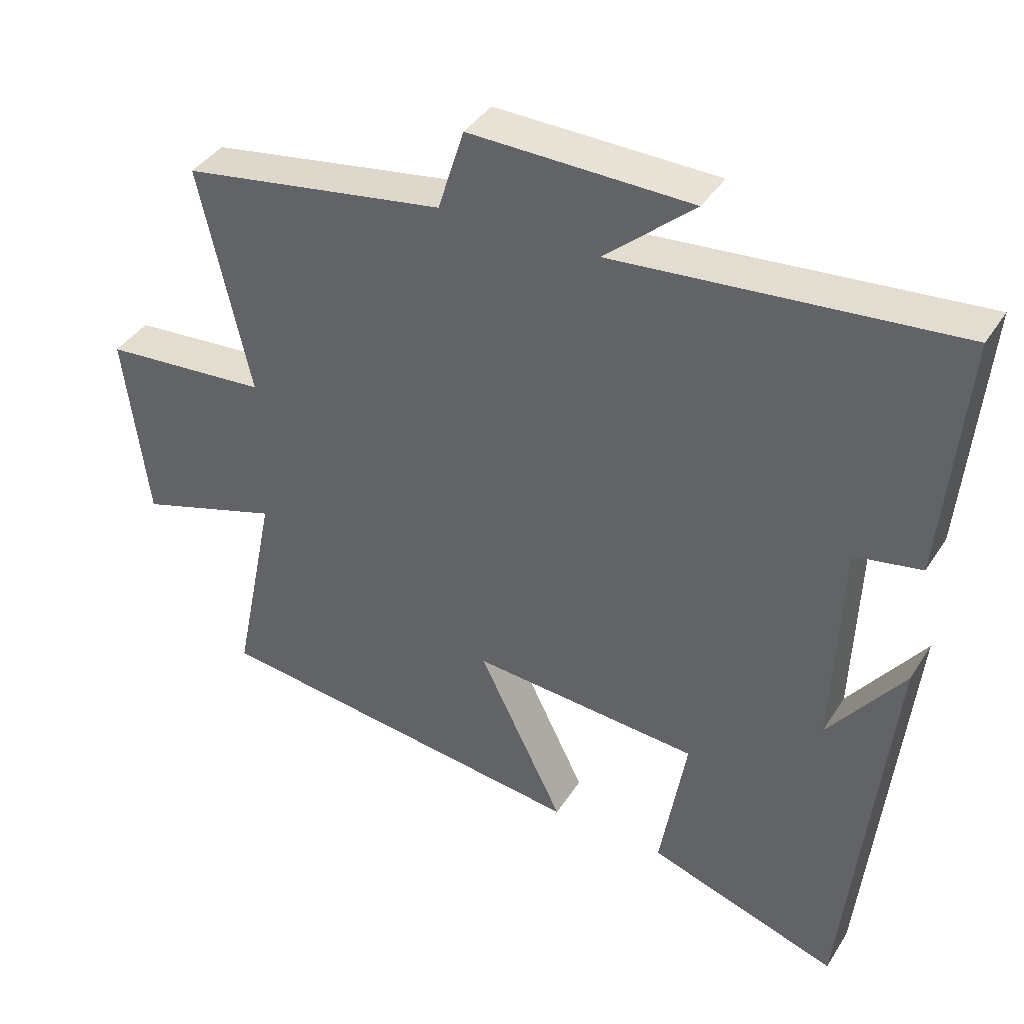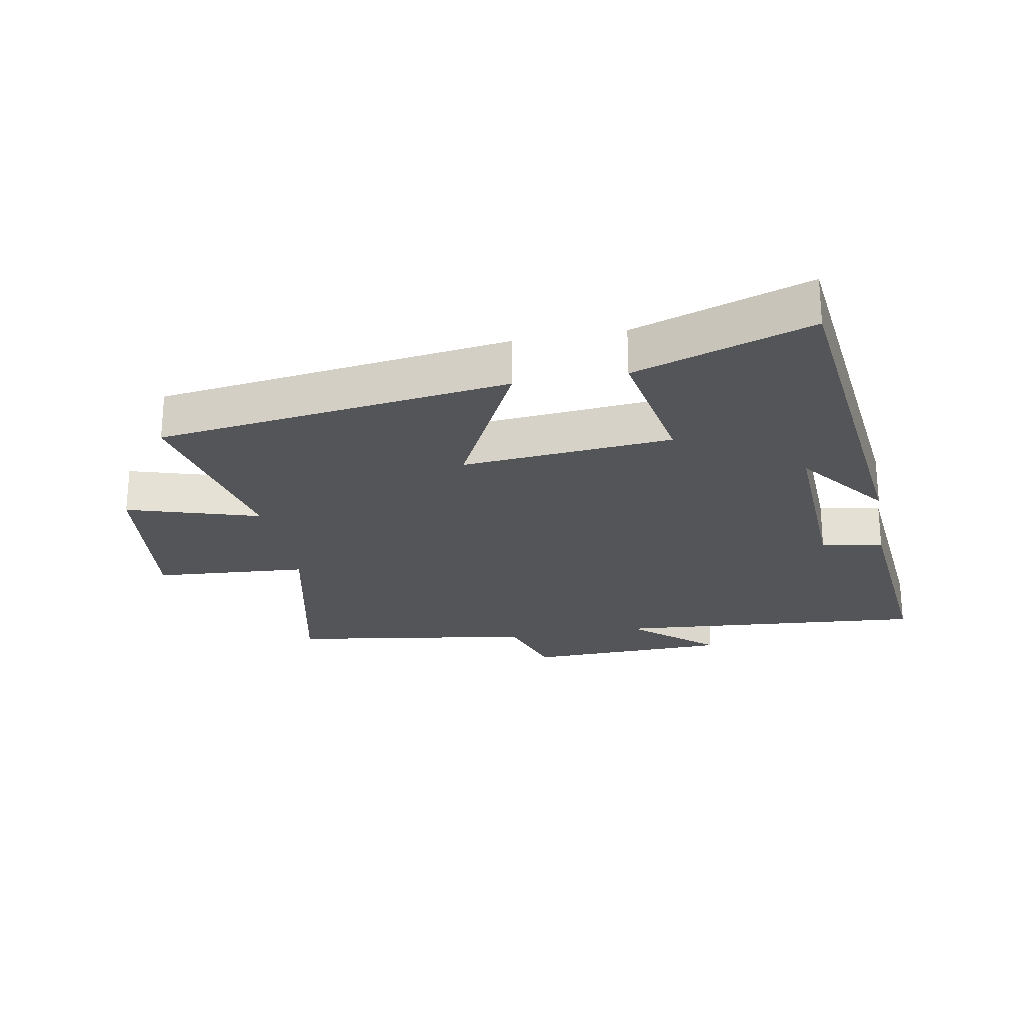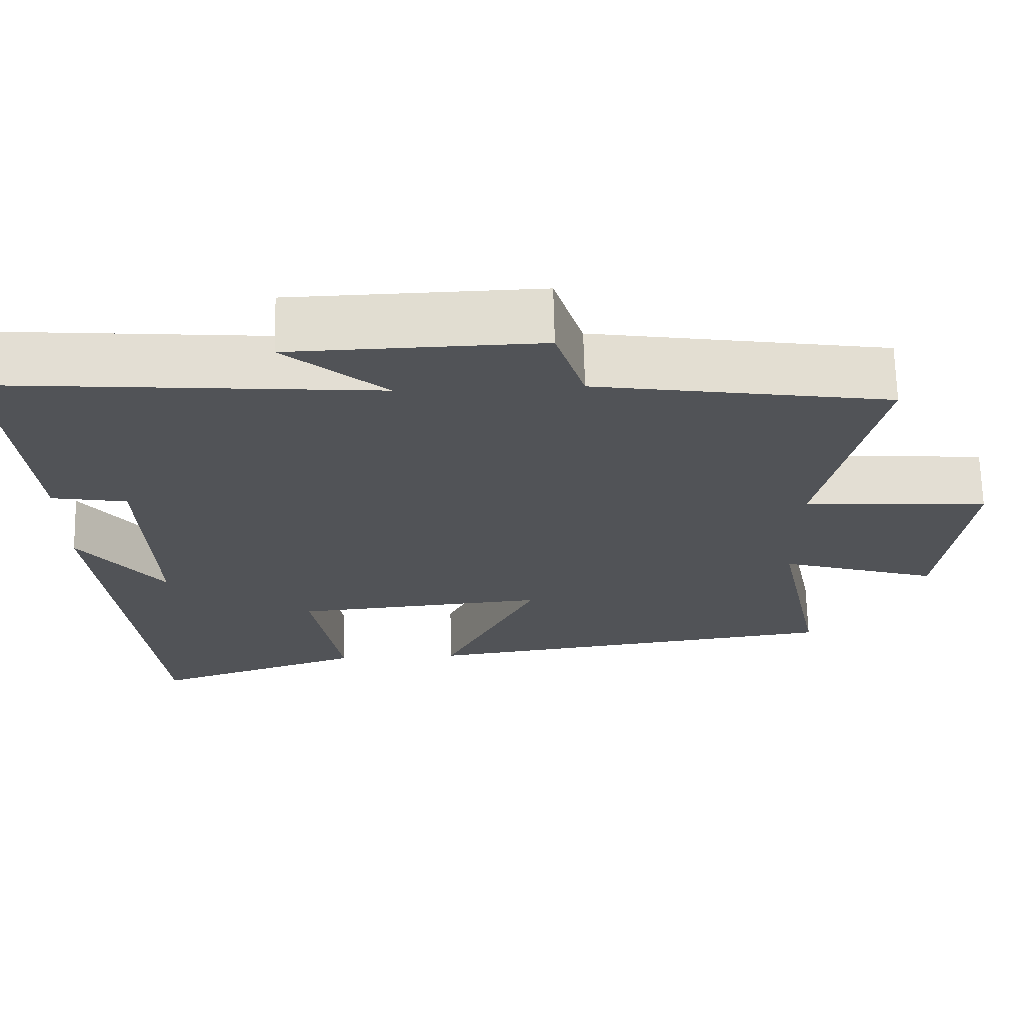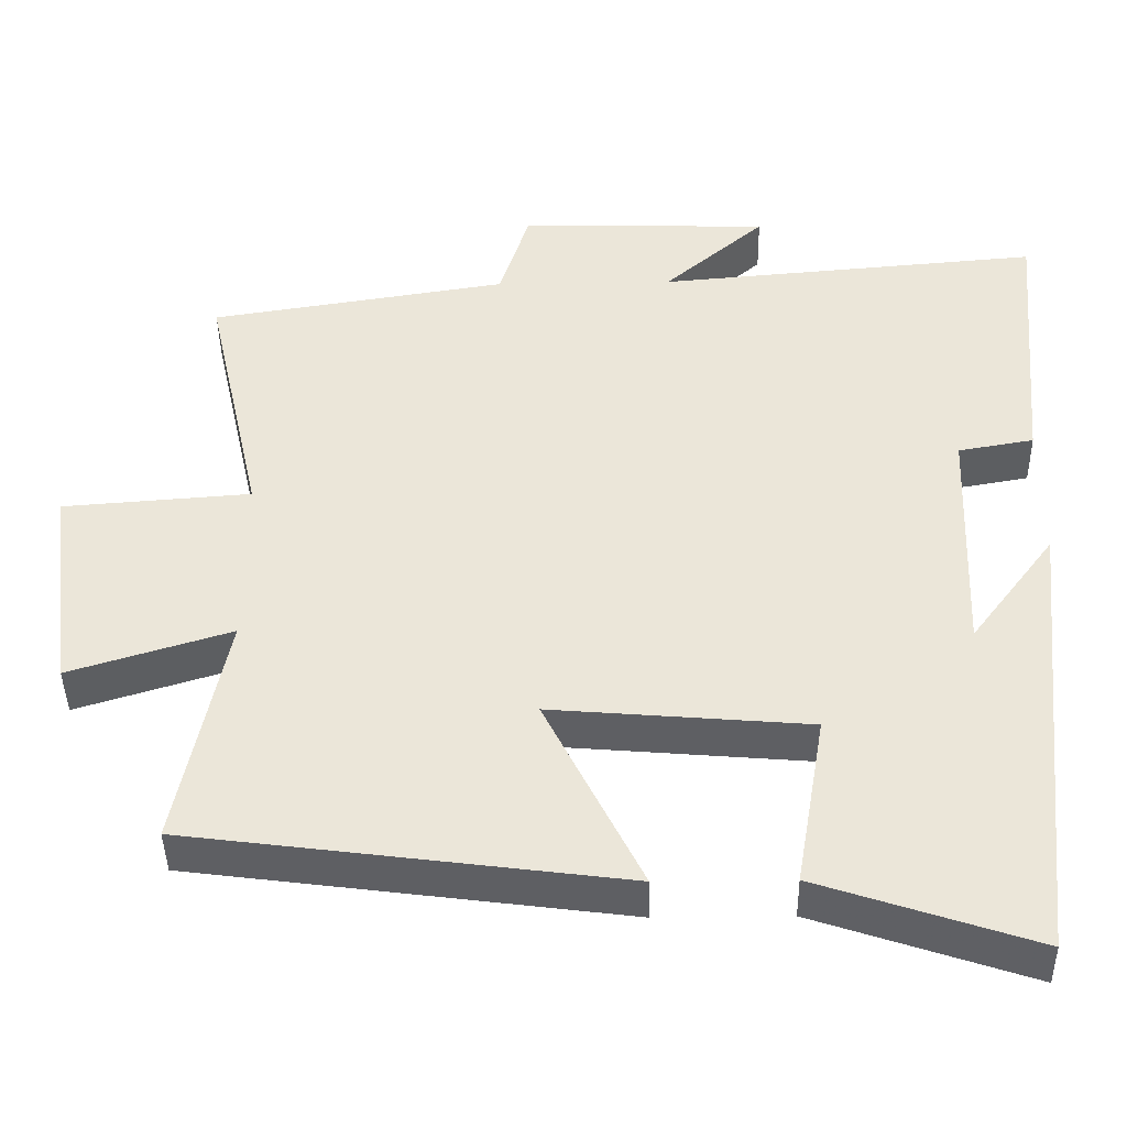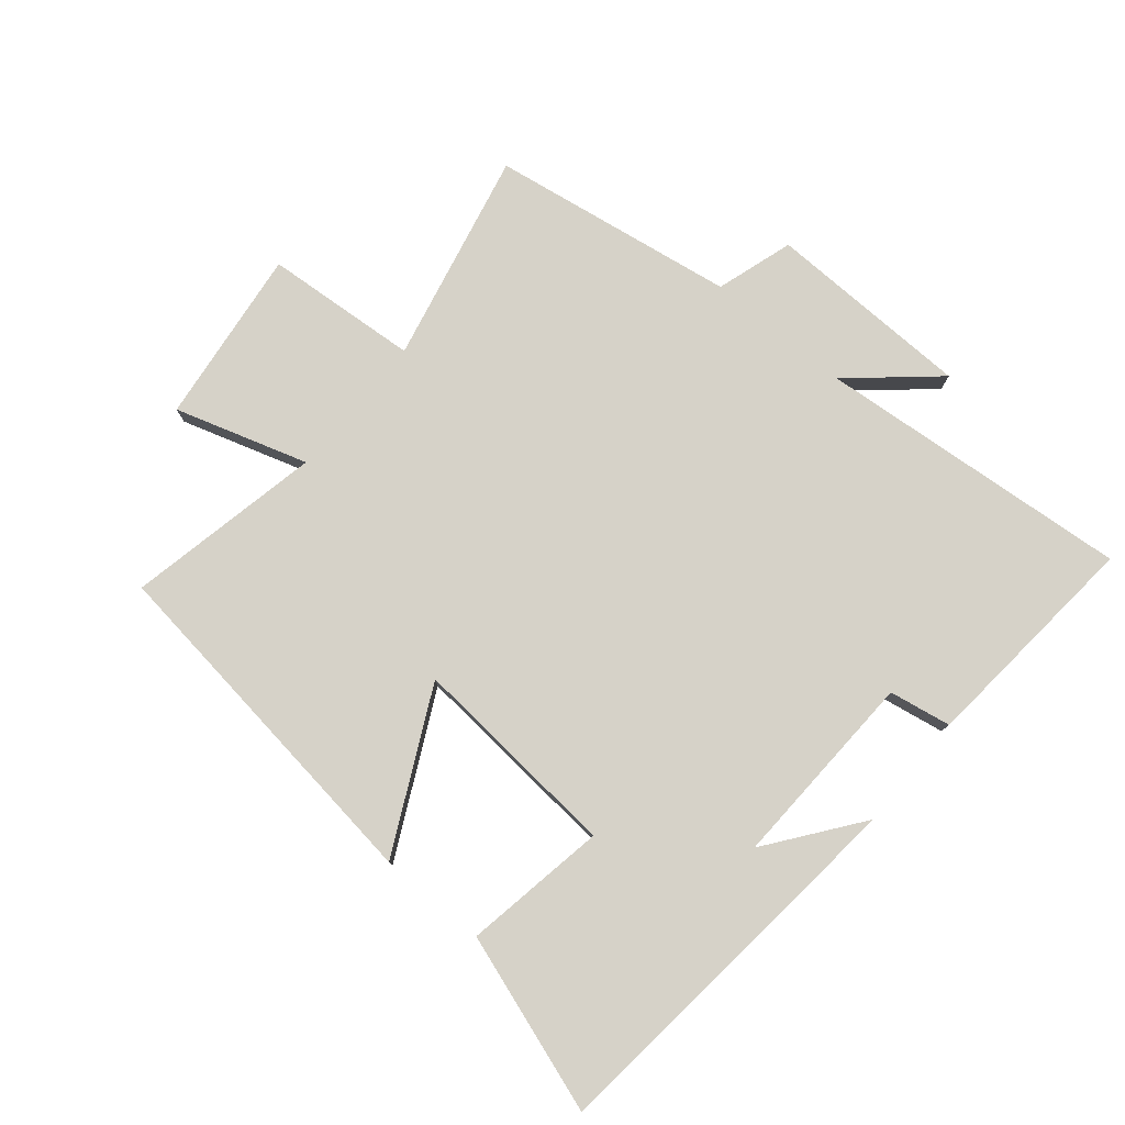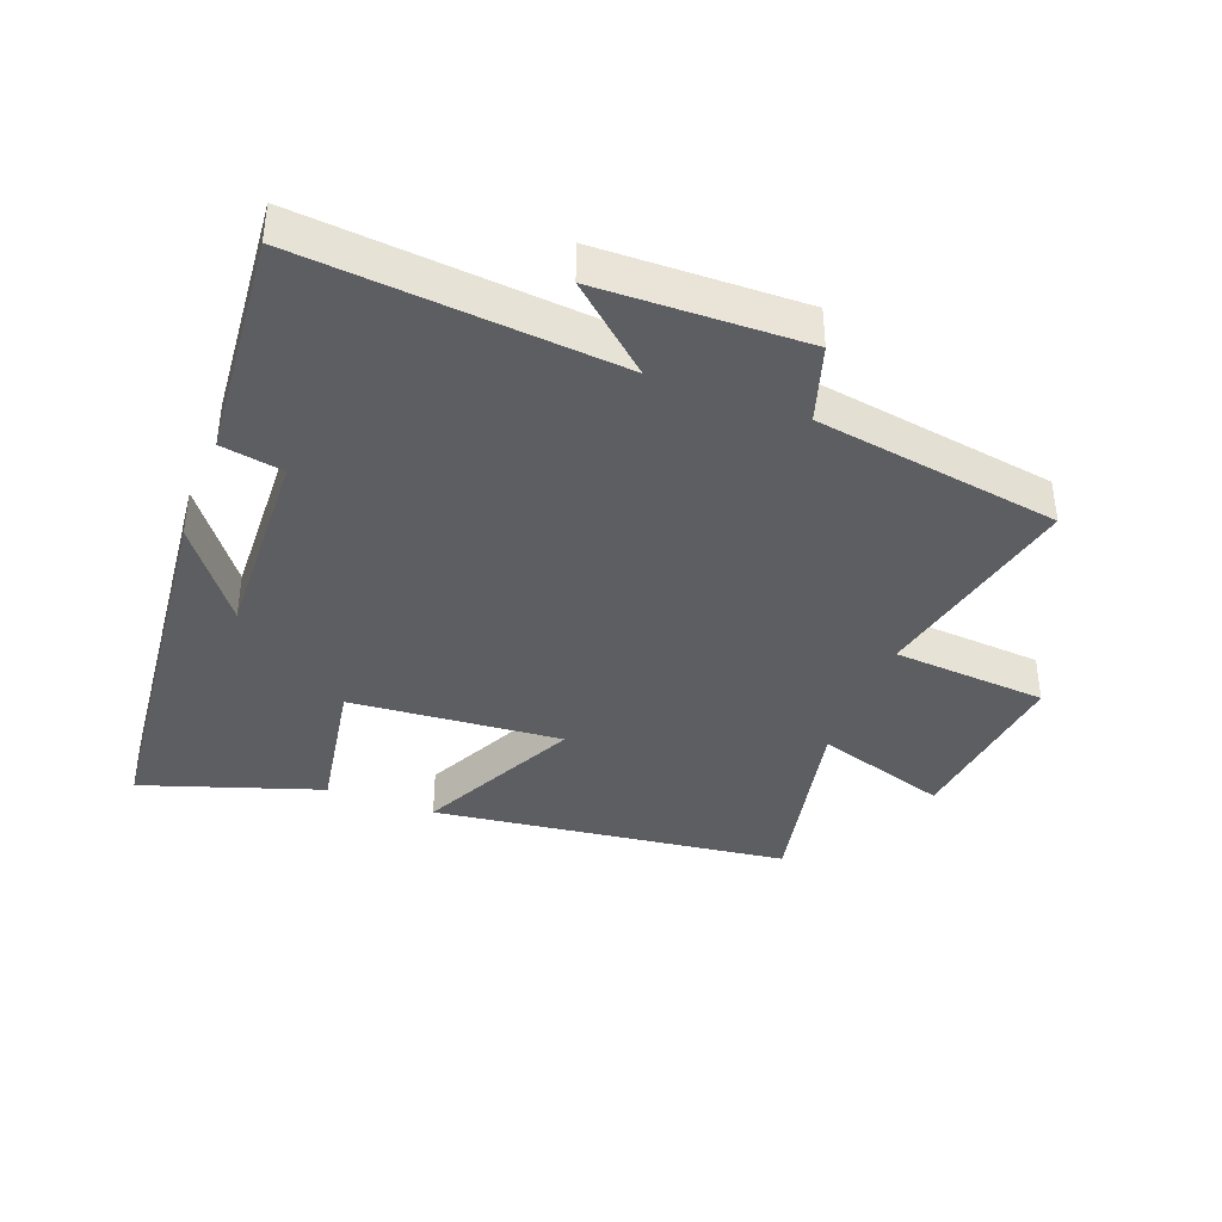
<metadata>
{"format":"obj","ext":"obj","renderer":"f3d","projection":"perspective","resolution":1024,"background":"white","views":[{"elev":39.3,"azim":-150.8,"up":"+Z"},{"elev":-24.4,"azim":-169.4,"up":"+Y"},{"elev":68.2,"azim":-1.4,"up":"+Z"},{"elev":-42.3,"azim":-179.0,"up":"+Z"},{"elev":78.3,"azim":-140.2,"up":"+Y"},{"elev":-39.3,"azim":-20.9,"up":"+Y"}]}
</metadata>
<code>
v 0.574 0.07 0.44
v 0.5 0.07 0.108
v 0.741 0.07 0.09
v 0.707 0.07 -0.186
v 0.5 0.07 -0.122
v 0.562 0.07 -0.427
v 0.008 0.07 -0.5
v 0.132 0.07 -0.25
v -0.198 0.07 -0.278
v -0.16 0.07 -0.5
v -0.437 0.07 -0.593
v -0.5 0.07 0.005
v -0.391 0.07 -0.14
v -0.403 0.07 0.17
v -0.5 0.07 0.187
v -0.532 0.07 0.542
v -0.039 0.07 0.5
v -0.169 0.07 0.613
v 0.153 0.07 0.621
v 0.191 0.07 0.5
v 0.574 0 0.44
v 0.5 0 0.108
v 0.741 0 0.09
v 0.707 0 -0.186
v 0.5 0 -0.122
v 0.562 0 -0.427
v 0.008 0 -0.5
v 0.132 0 -0.25
v -0.198 0 -0.278
v -0.16 0 -0.5
v -0.437 0 -0.593
v -0.5 0 0.005
v -0.391 0 -0.14
v -0.403 0 0.17
v -0.5 0 0.187
v -0.532 0 0.542
v -0.039 0 0.5
v -0.169 0 0.613
v 0.153 0 0.621
v 0.191 0 0.5
f 17 18 19 20
f 17 20 1 2
f 14 15 16 17
f 13 14 17 2
f 10 11 12 13
f 9 10 13
f 8 9 13 2
f 5 6 7 8
f 5 8 2 3
f 3 4 5
f 40 39 38 37
f 22 21 40 37
f 37 36 35 34
f 22 37 34 33
f 33 32 31 30
f 33 30 29
f 22 33 29 28
f 28 27 26 25
f 23 22 28 25
f 25 24 23
f 1 21 22 2
f 2 22 23 3
f 3 23 24 4
f 4 24 25 5
f 5 25 26 6
f 6 26 27 7
f 7 27 28 8
f 8 28 29 9
f 9 29 30 10
f 10 30 31 11
f 11 31 32 12
f 12 32 33 13
f 13 33 34 14
f 14 34 35 15
f 15 35 36 16
f 16 36 37 17
f 17 37 38 18
f 18 38 39 19
f 19 39 40 20
f 20 40 21 1

</code>
